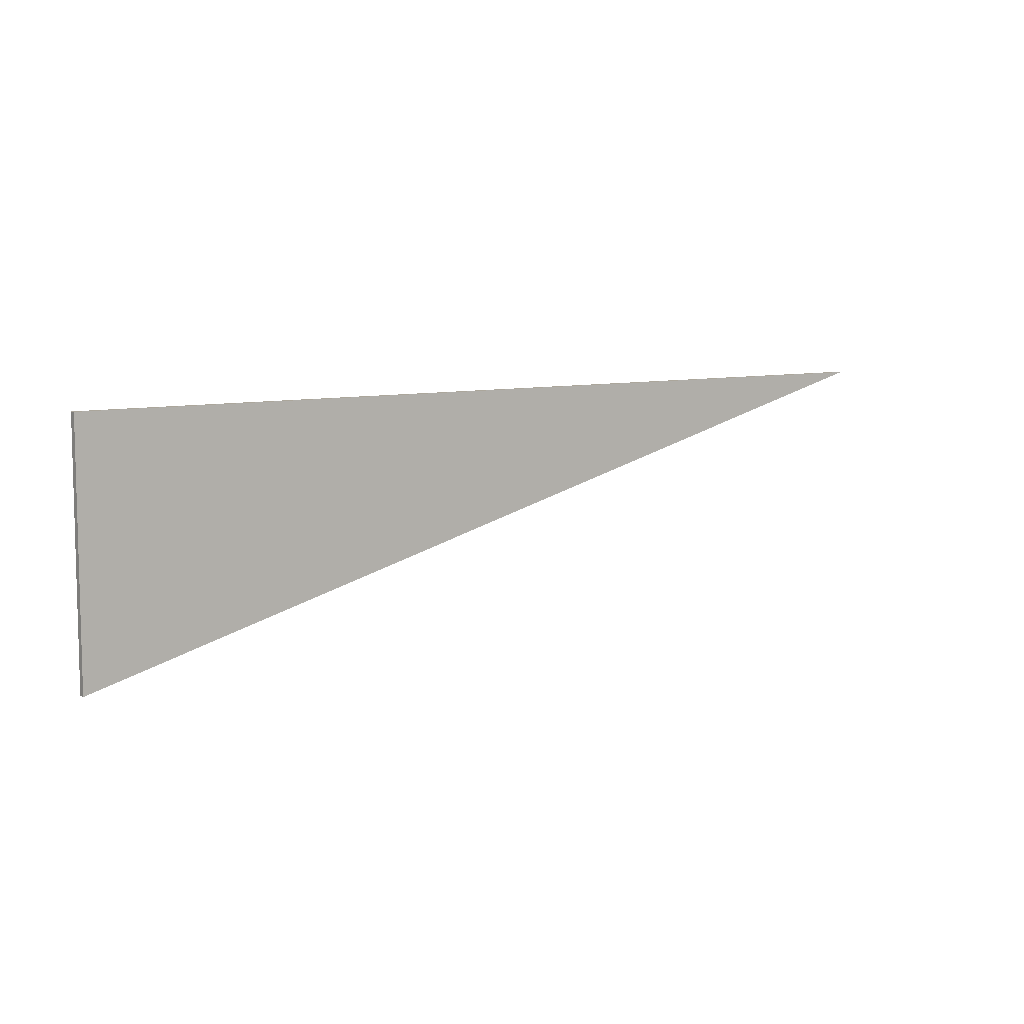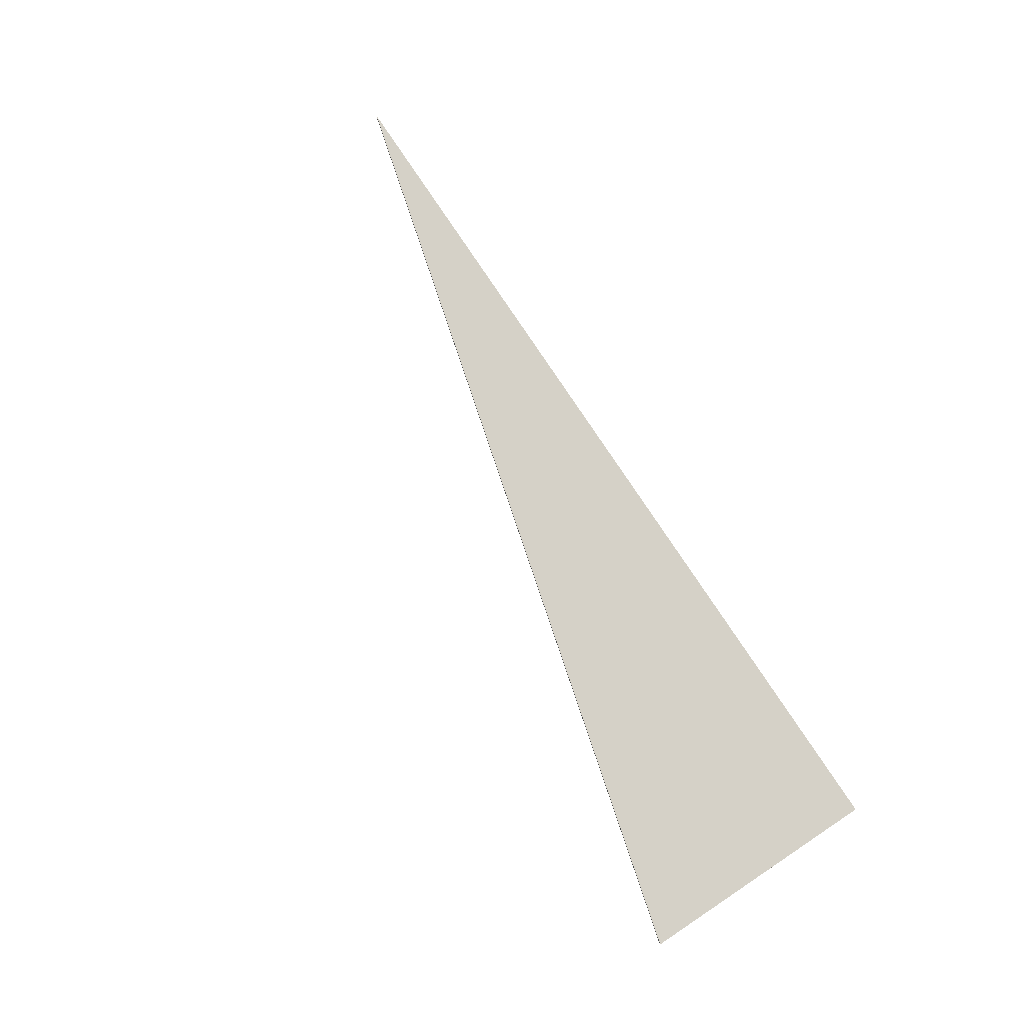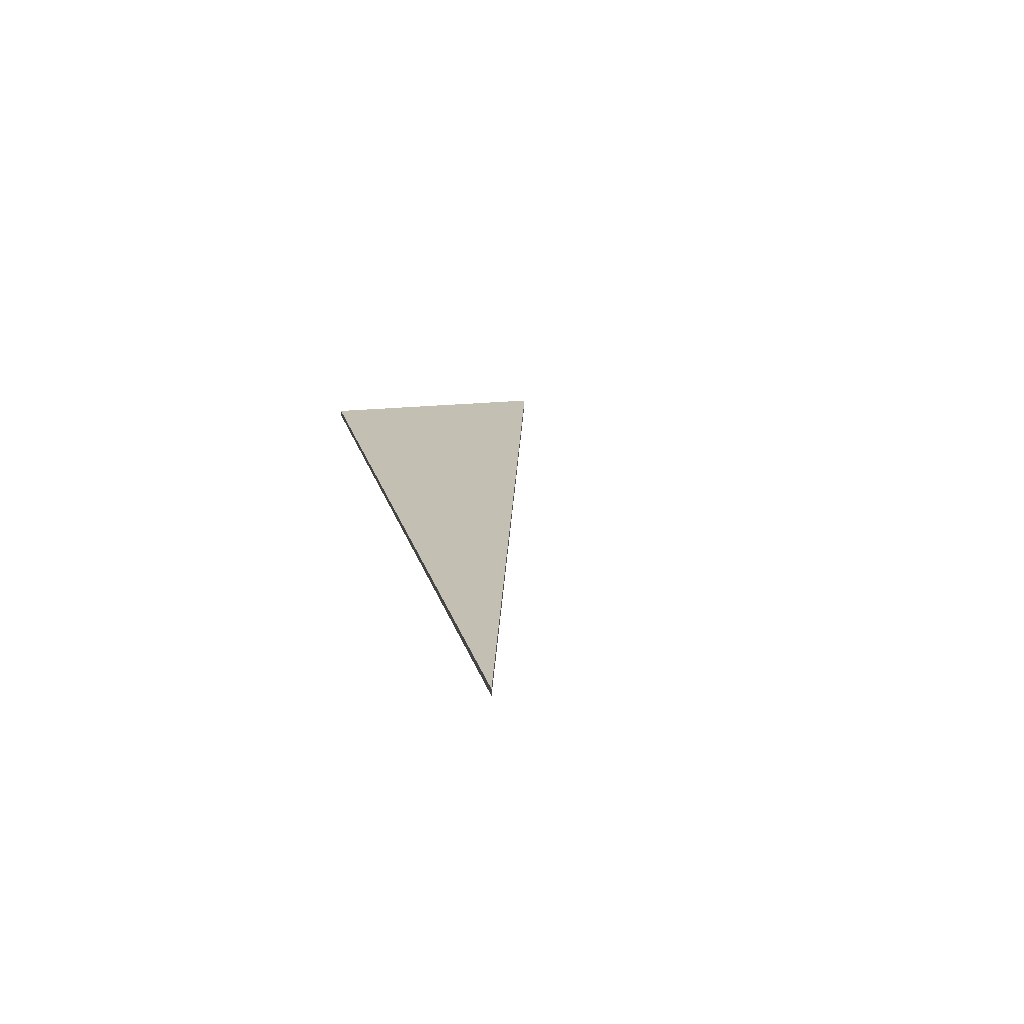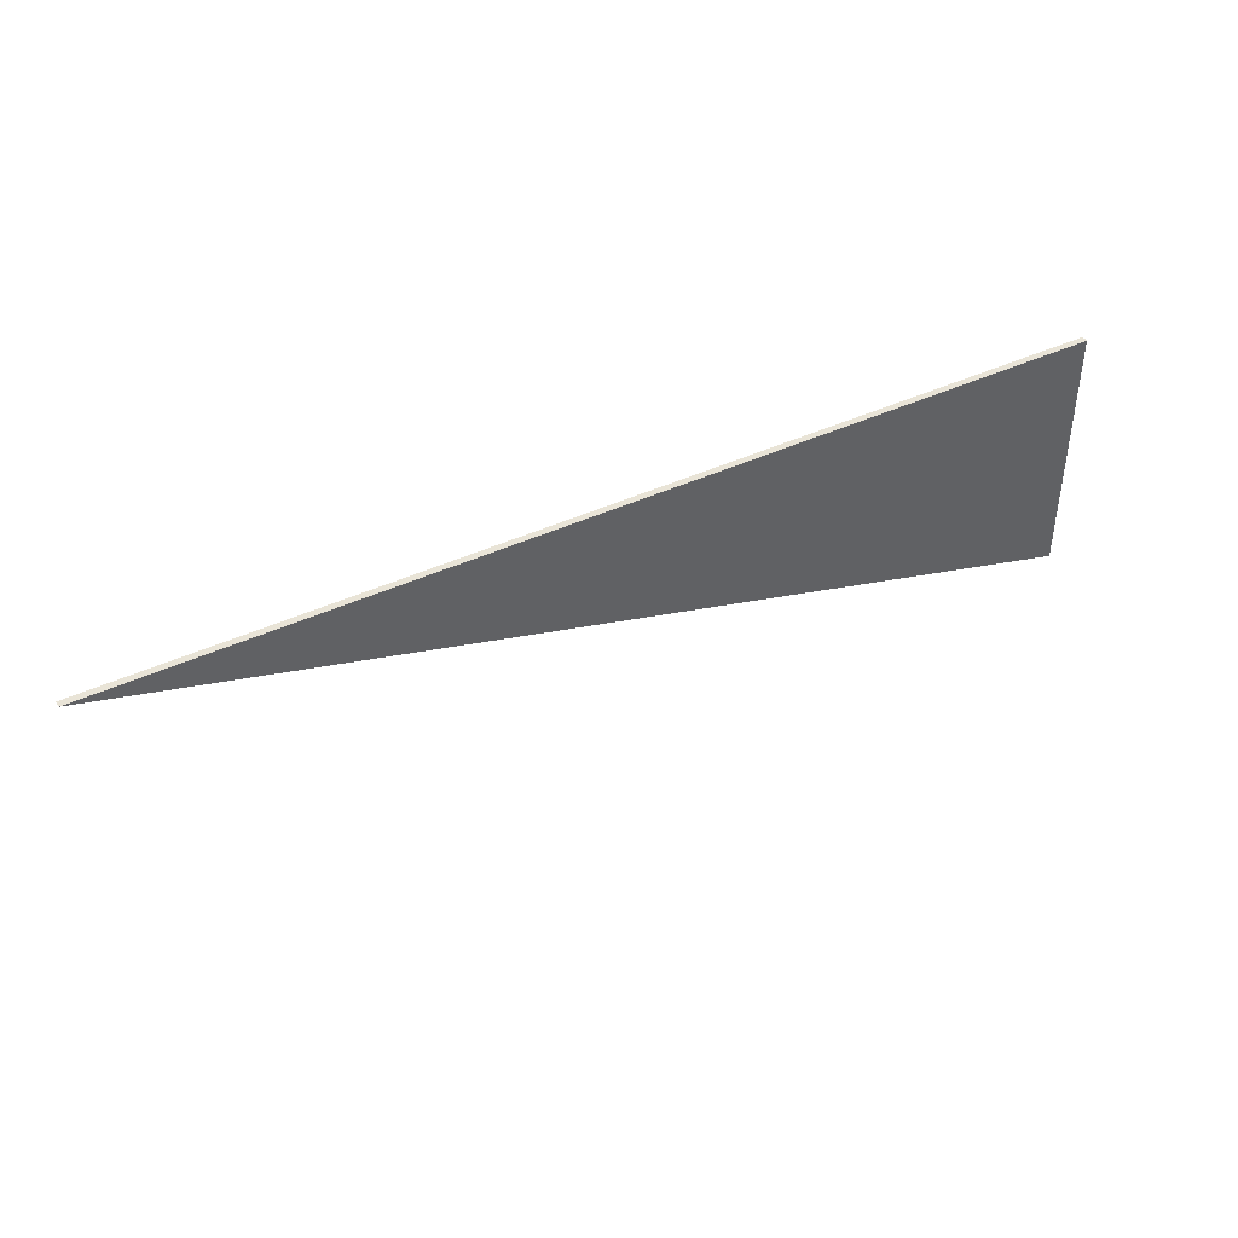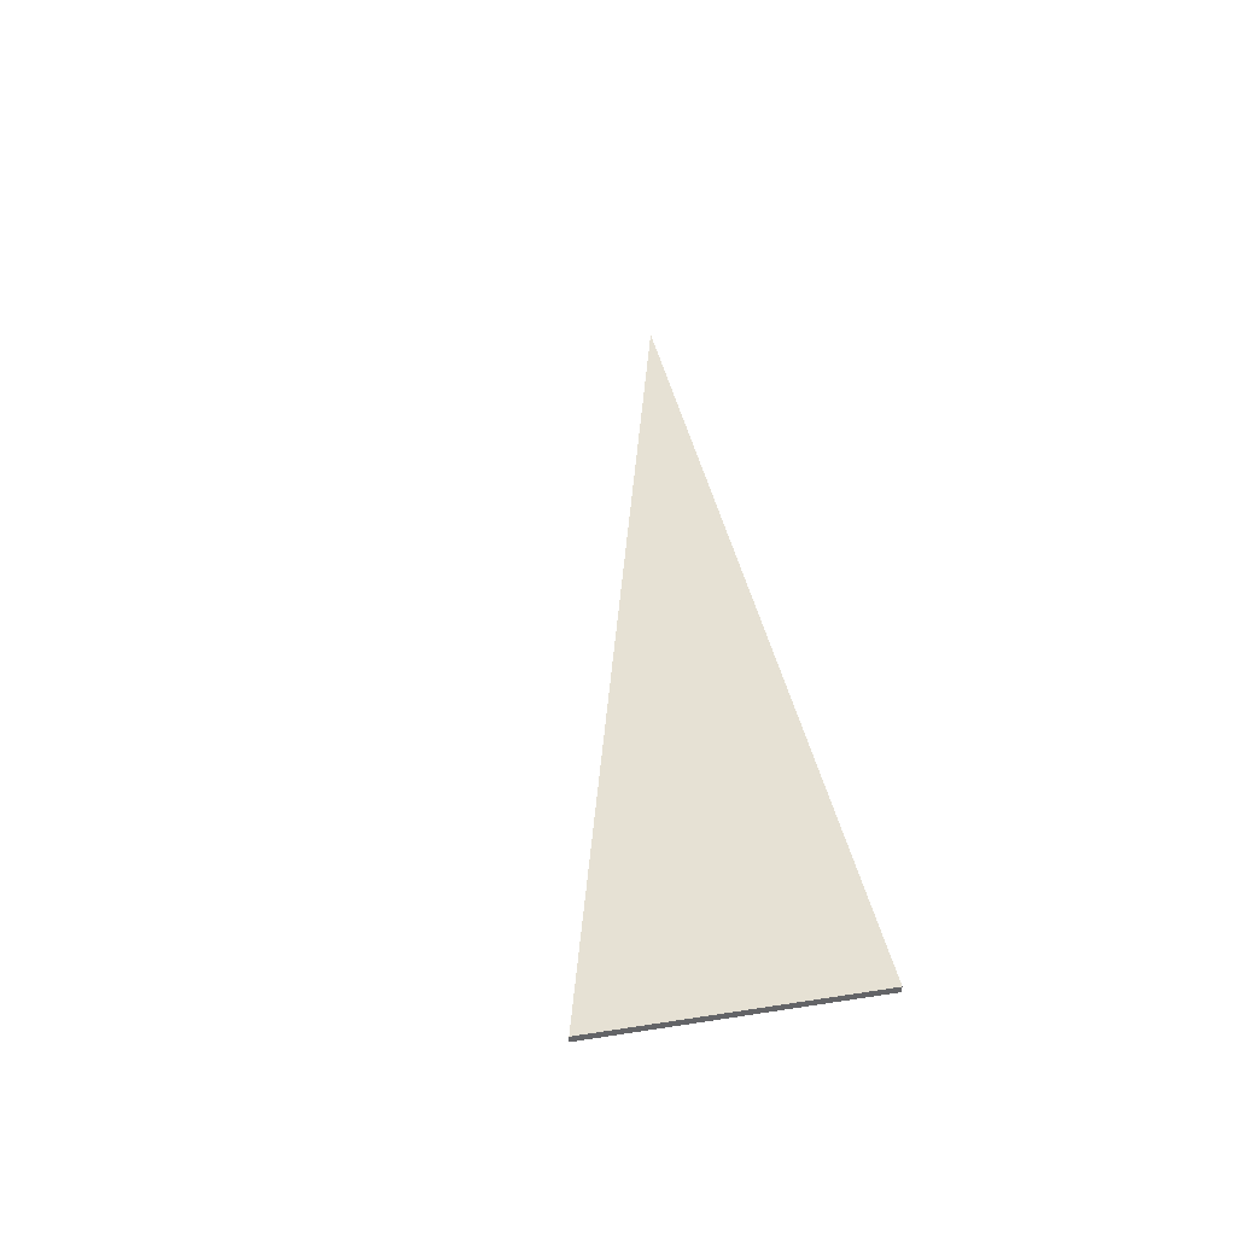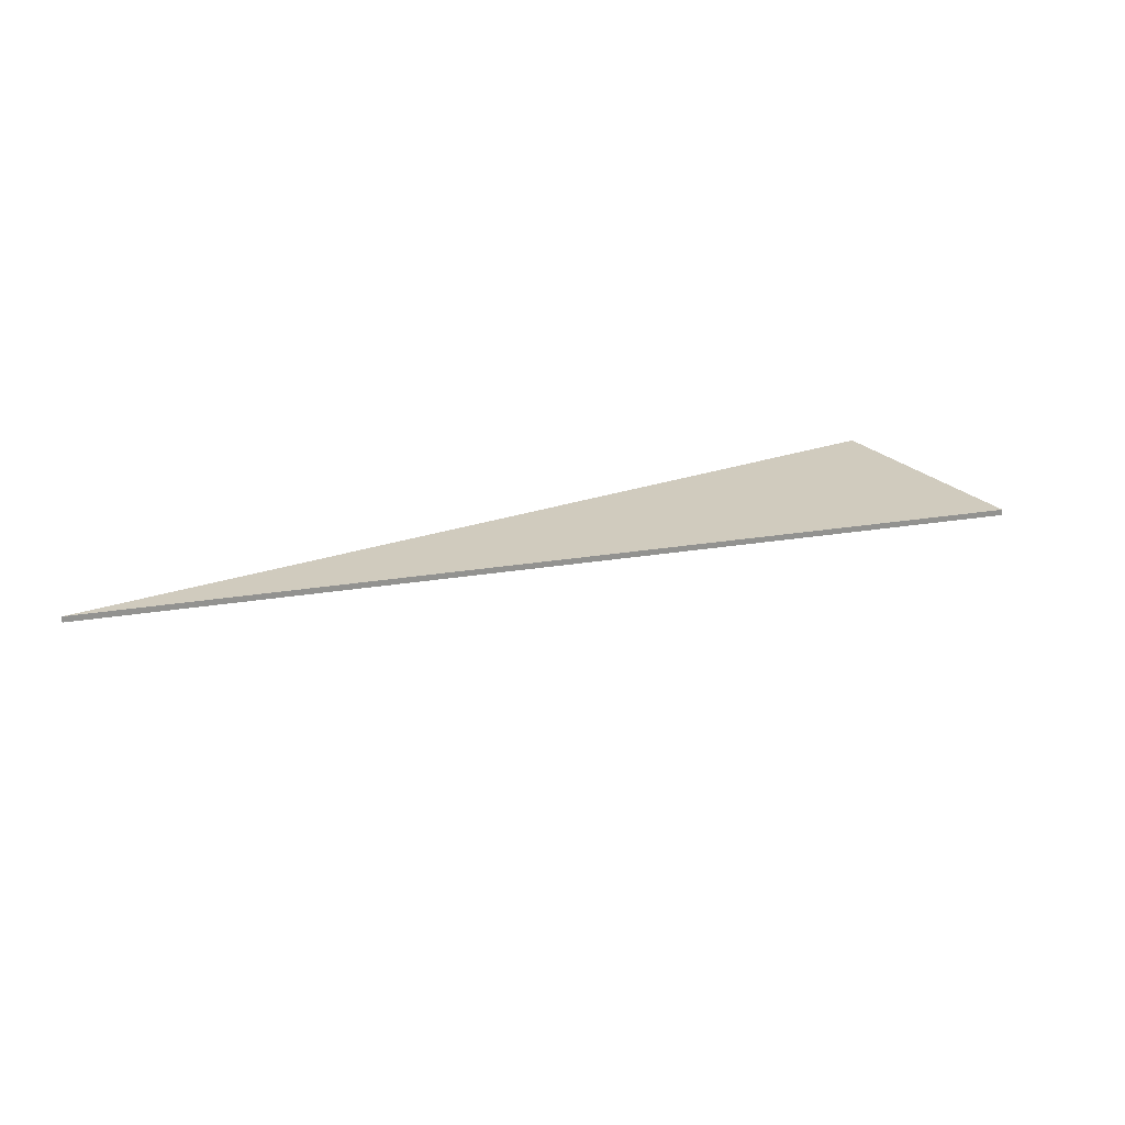
<metadata>
{"format":"obj","ext":"obj","renderer":"f3d","projection":"perspective","resolution":1024,"background":"white","views":[{"elev":7.9,"azim":-36.1,"up":"+Z"},{"elev":79.5,"azim":-123.6,"up":"+Y"},{"elev":17.9,"azim":77.0,"up":"+Y"},{"elev":42.8,"azim":151.0,"up":"+Z"},{"elev":39.2,"azim":-100.8,"up":"+Y"},{"elev":23.6,"azim":149.1,"up":"+Y"}]}
</metadata>
<code>
o Slope_sidewall__192398__temp_Slope_sidewall__192398_.012
v -0.7535 -0.0075 -0.4038
v 1.507 -0.0075 0.2019
v -0.7535 -0.0075 0.2019
v 1.507 0.007499 0.2019
v -0.7535 0.007499 -0.4038
v -0.7535 0.007499 0.2019
f 1 2 3
f 4 2 1 5
f 5 6 4
f 5 1 3 6
f 3 2 4 6

</code>
